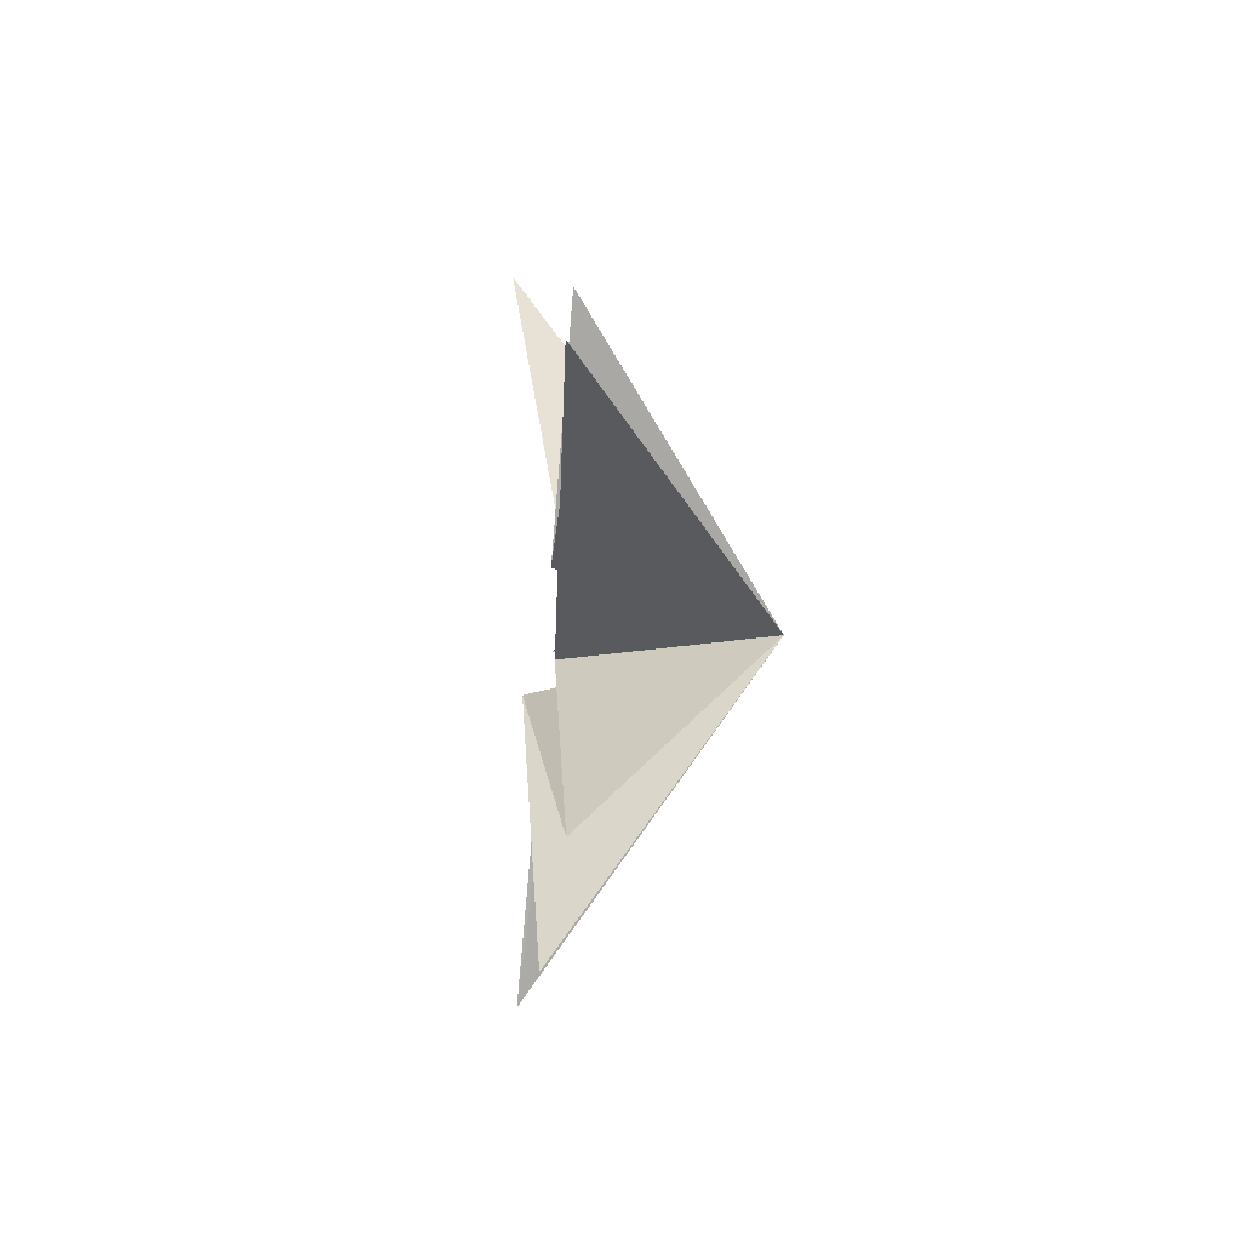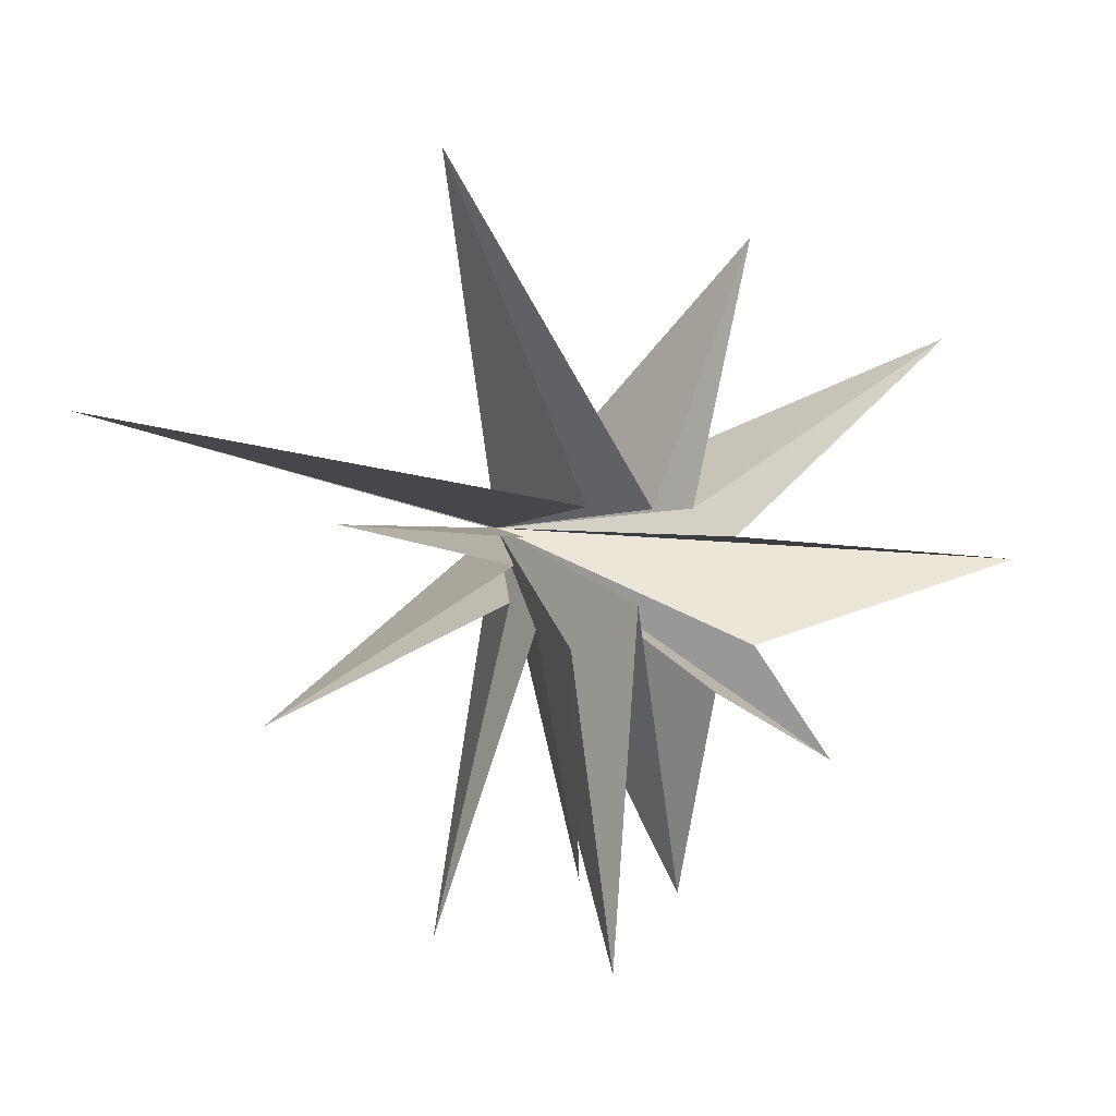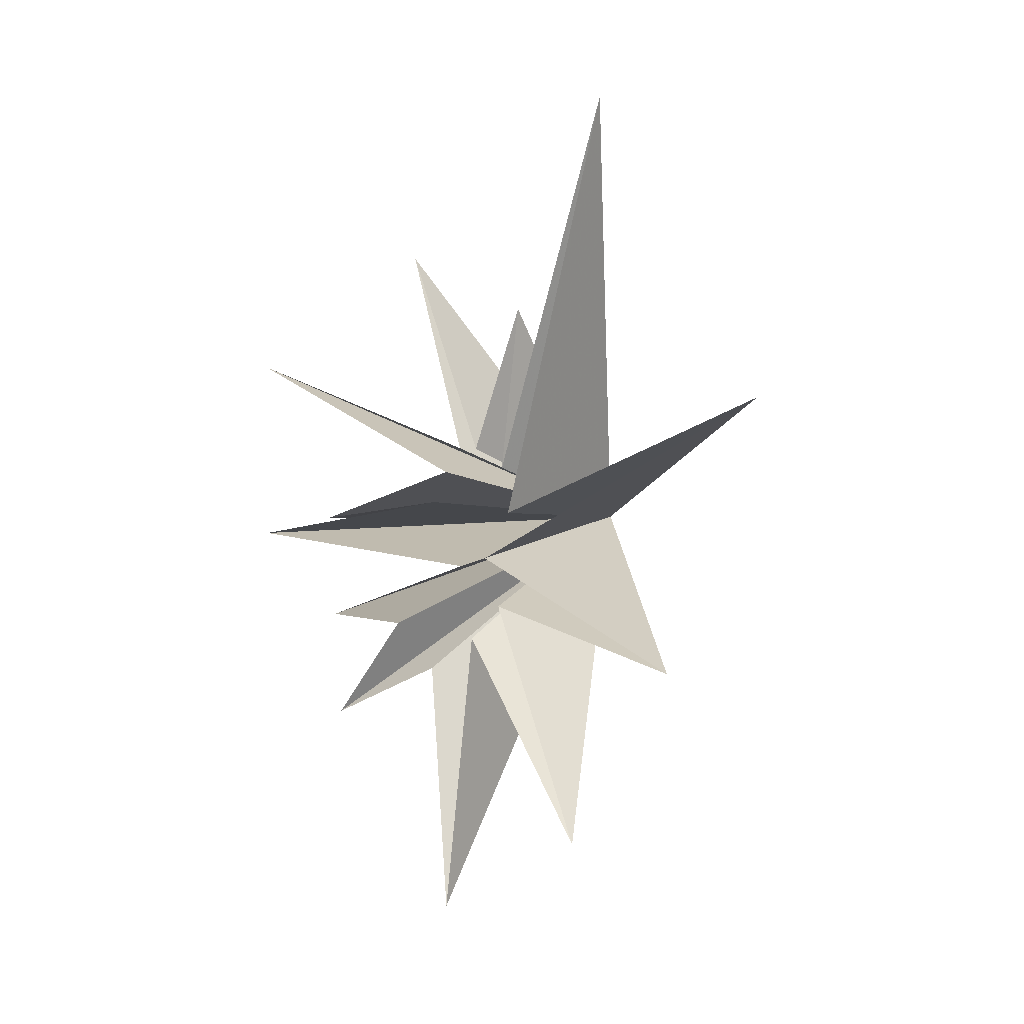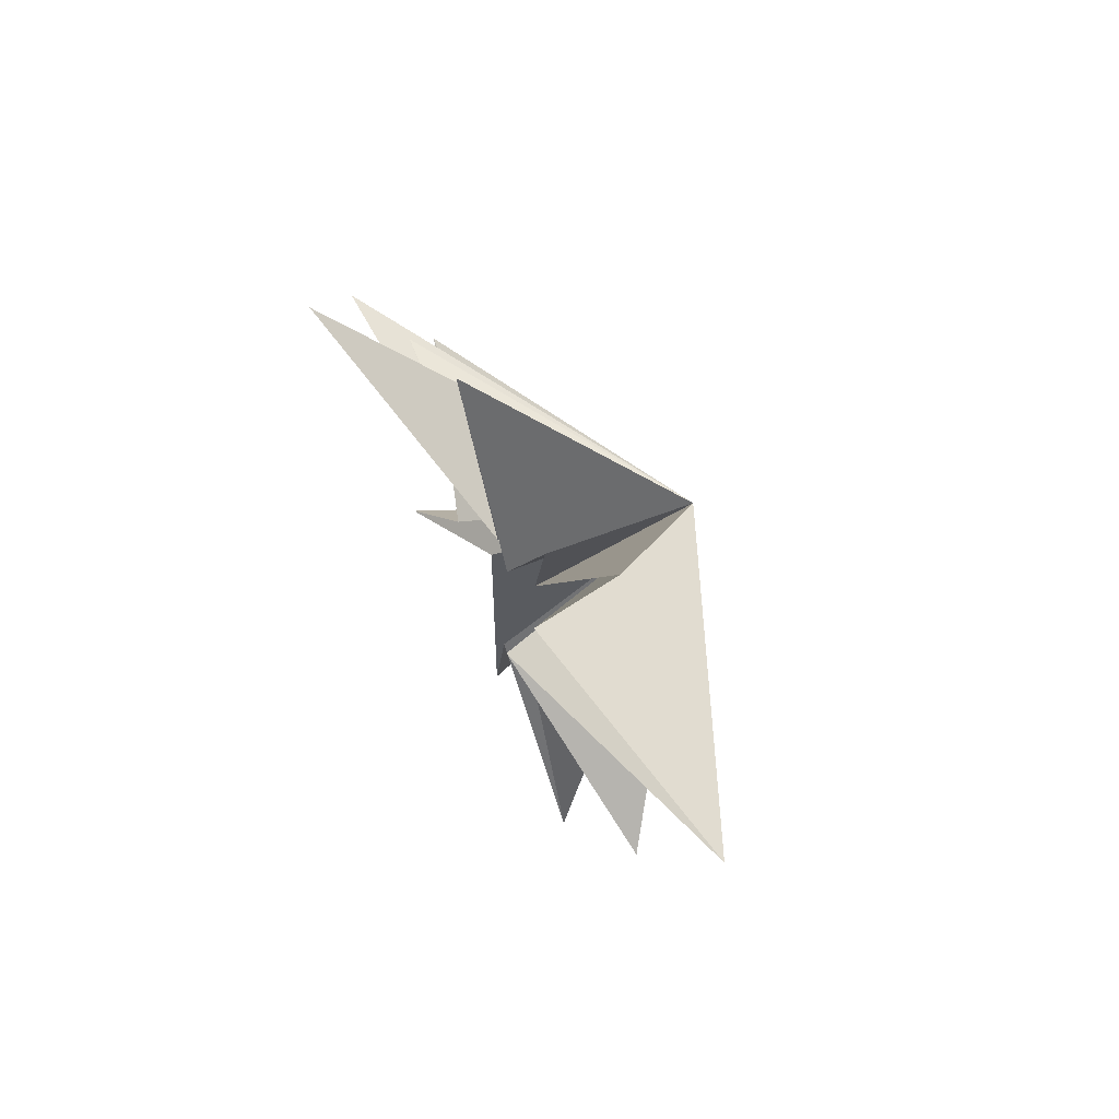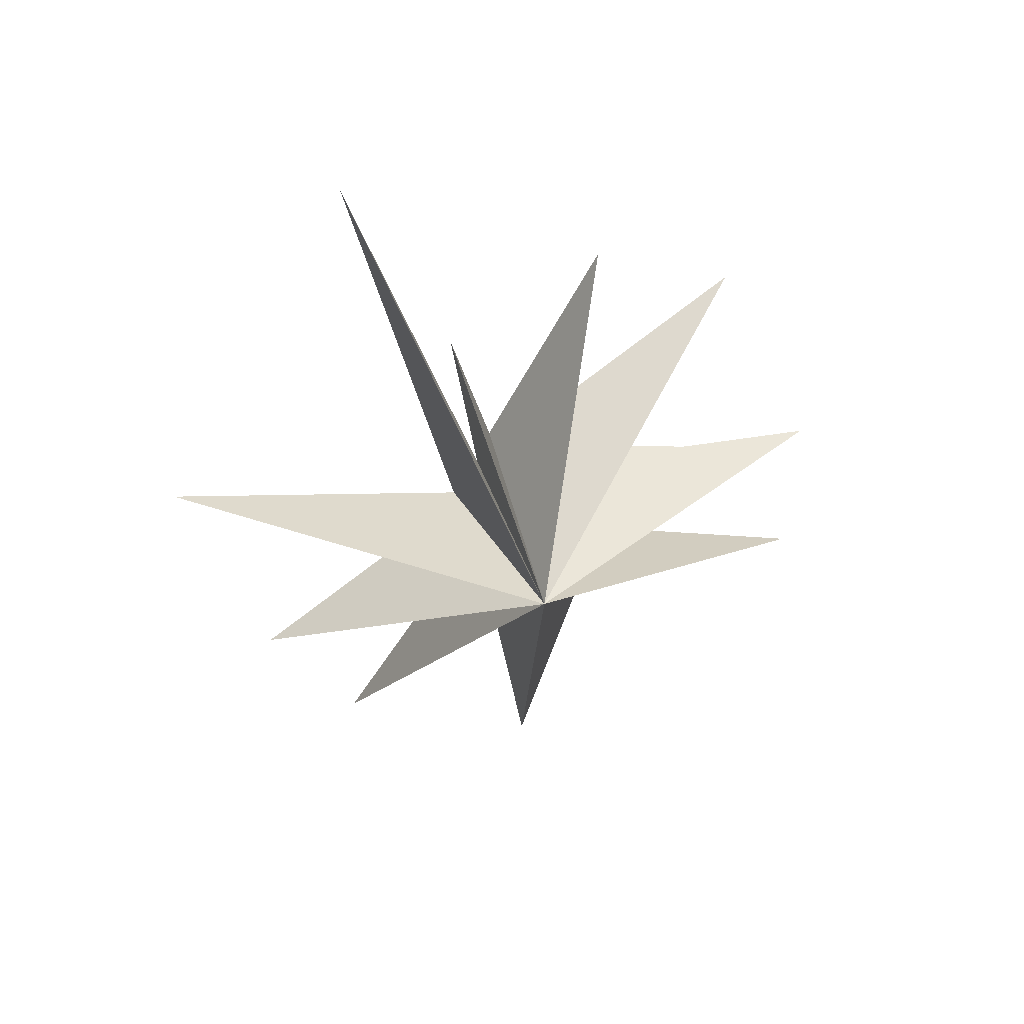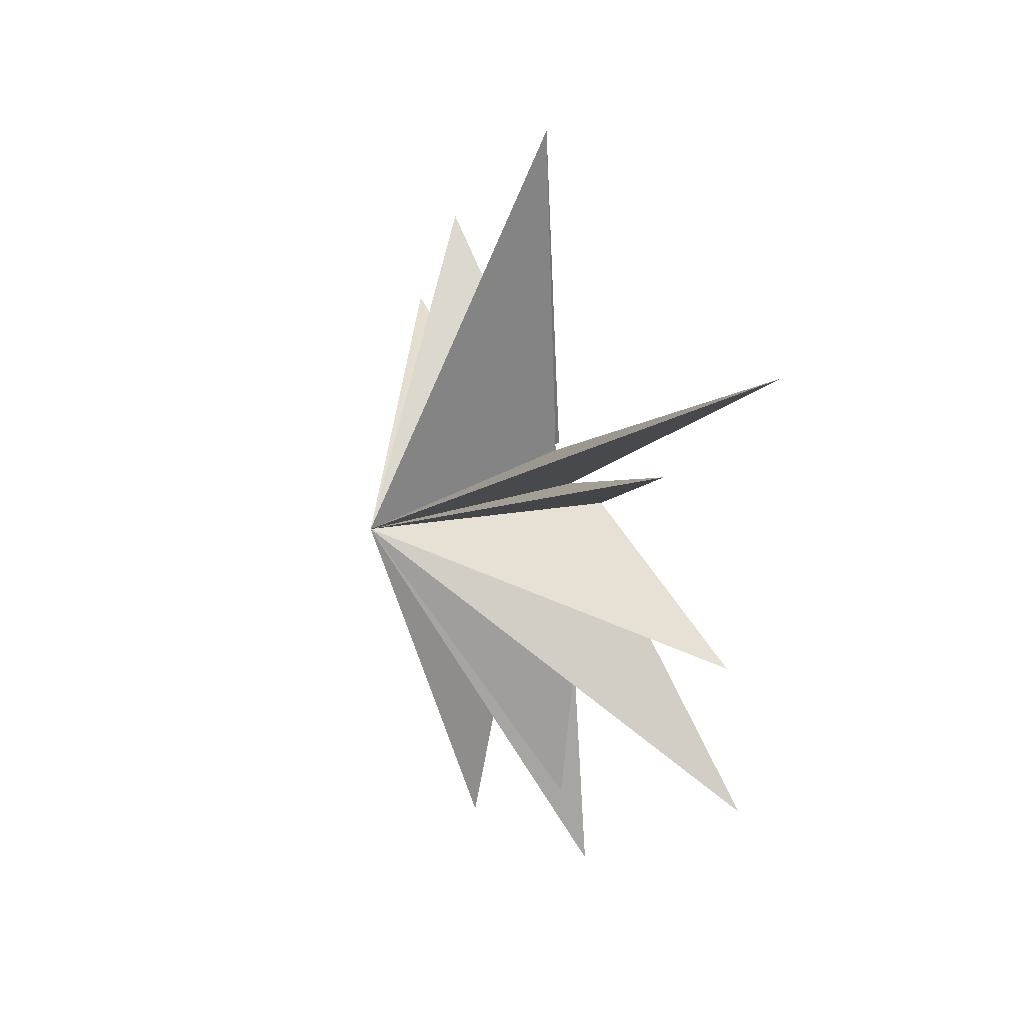
<metadata>
{"format":"obj","ext":"obj","renderer":"f3d","projection":"perspective","resolution":1024,"background":"white","views":[{"elev":42.1,"azim":-170.6,"up":"+Z"},{"elev":13.9,"azim":67.1,"up":"+Y"},{"elev":-2.8,"azim":141.5,"up":"+Z"},{"elev":71.2,"azim":157.9,"up":"+Z"},{"elev":41.5,"azim":-101.2,"up":"+Z"},{"elev":8.9,"azim":-28.0,"up":"+Y"}]}
</metadata>
<code>
v 0.3109 -0.8328 -9.36
v -0.1206 1.032 0.1629
v -0.247 -2.204 -3.62
v -1.643 7.895 2.483
v 1.022 -4.403 -4.74
v 0.5751 1.035 -0.9346
v 0.2971 -2.92 -2.492
v -0.67 6.014 -3.582
v -0.8718 -7.562 -2.262
v 0.01643 0.8329 -2.076
v -0.3505 -1.139 -1.072
v 0.7929 -8.367 -0.05353
v 0.3101 3.911 -7.45
v 0.0303 -1.766 0.5386
v -0.04138 -6.61 0.3206
v 0.38 0.2695 -2.839
v 0.01019 -1.285 1.268
v 2.098 -6.382 4.211
v 0.0298 -0.6809 1.822
v 0.05575 -2.547 6.783
v 0.1074 0.06734 1.759
v -0.4044 1.07 5.105
v -0.3862 0.4639 1.296
v -0.9377 3.484 9.901
v -4.61 -0.3516 0.2606
f 25 3 5
f 25 12 14
f 18 19 25
f 20 25 19
f 23 25 22
f 25 21 22
f 24 25 23
f 6 25 4
f 25 2 4
f 13 25 10
f 25 1 3
f 9 25 7
f 12 25 11
f 25 14 15
f 17 25 15
f 18 25 17
f 25 20 21
f 8 25 6
f 13 16 25
f 7 25 5
f 10 25 8
f 11 25 9
f 1 25 16
f 25 24 2

</code>
